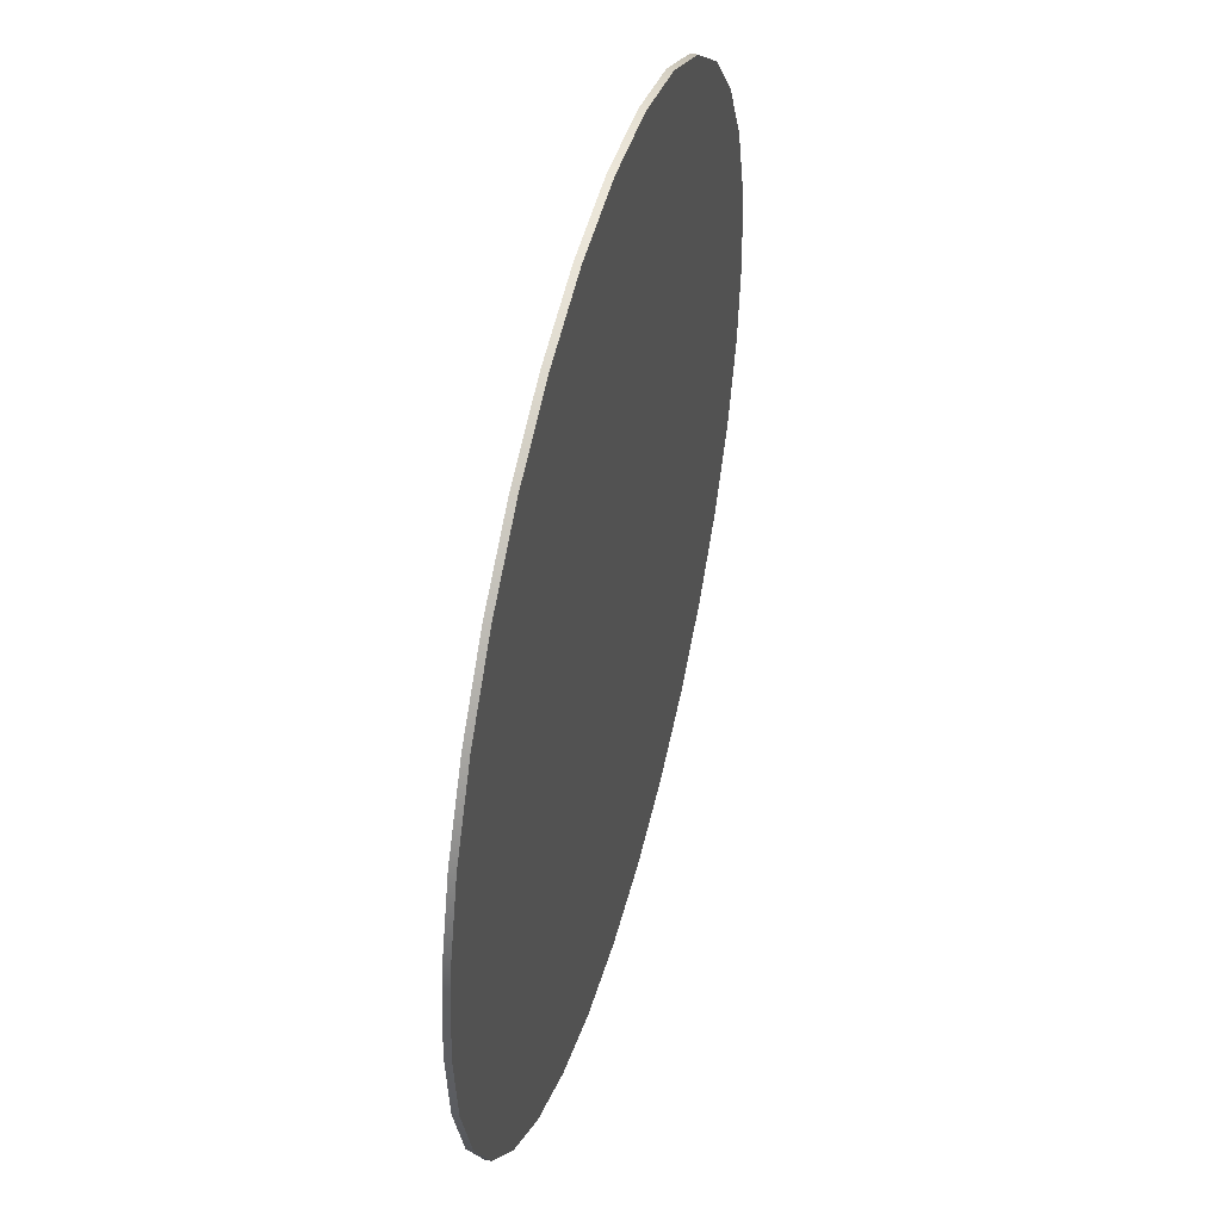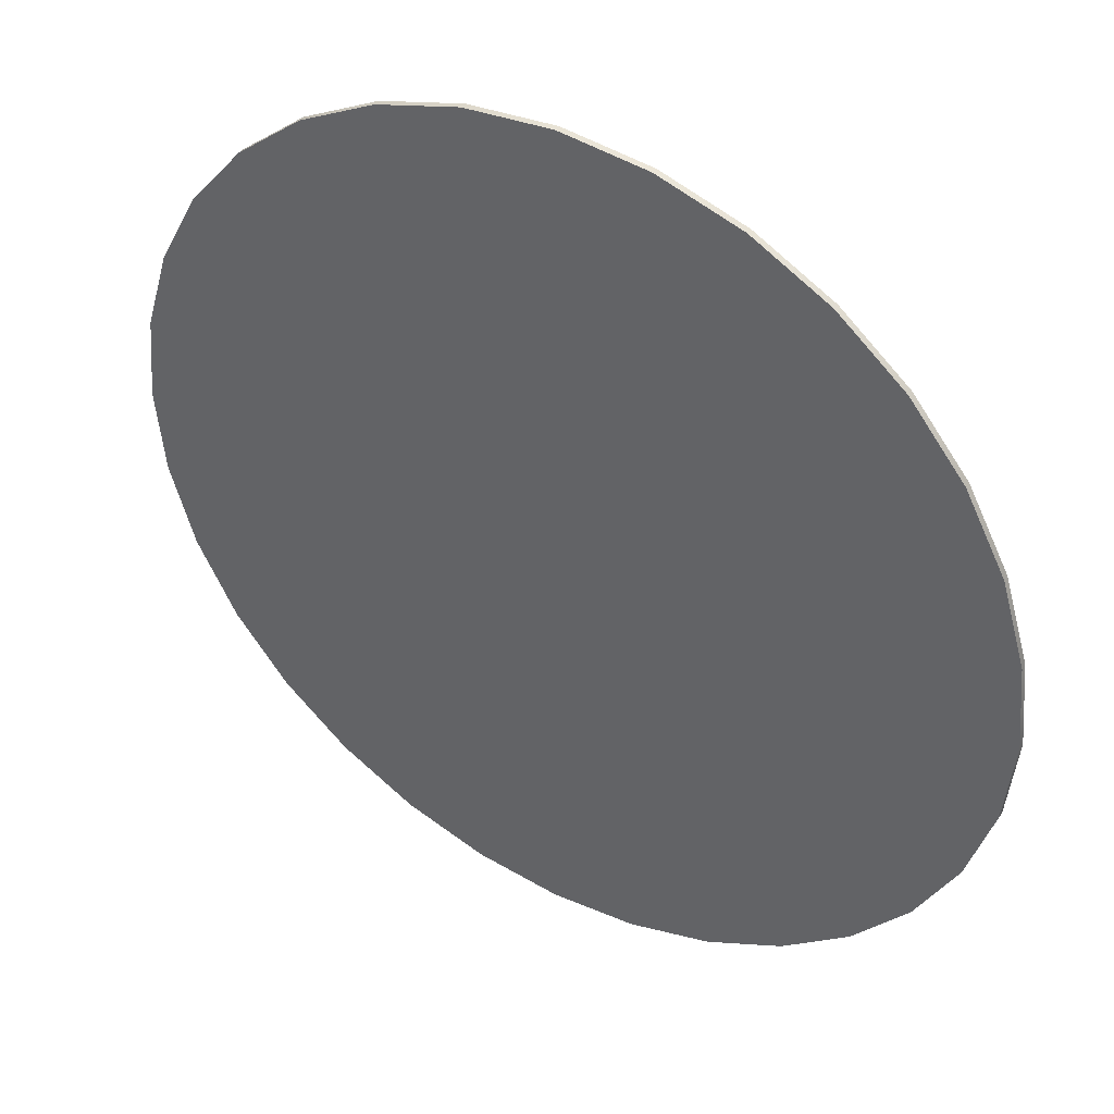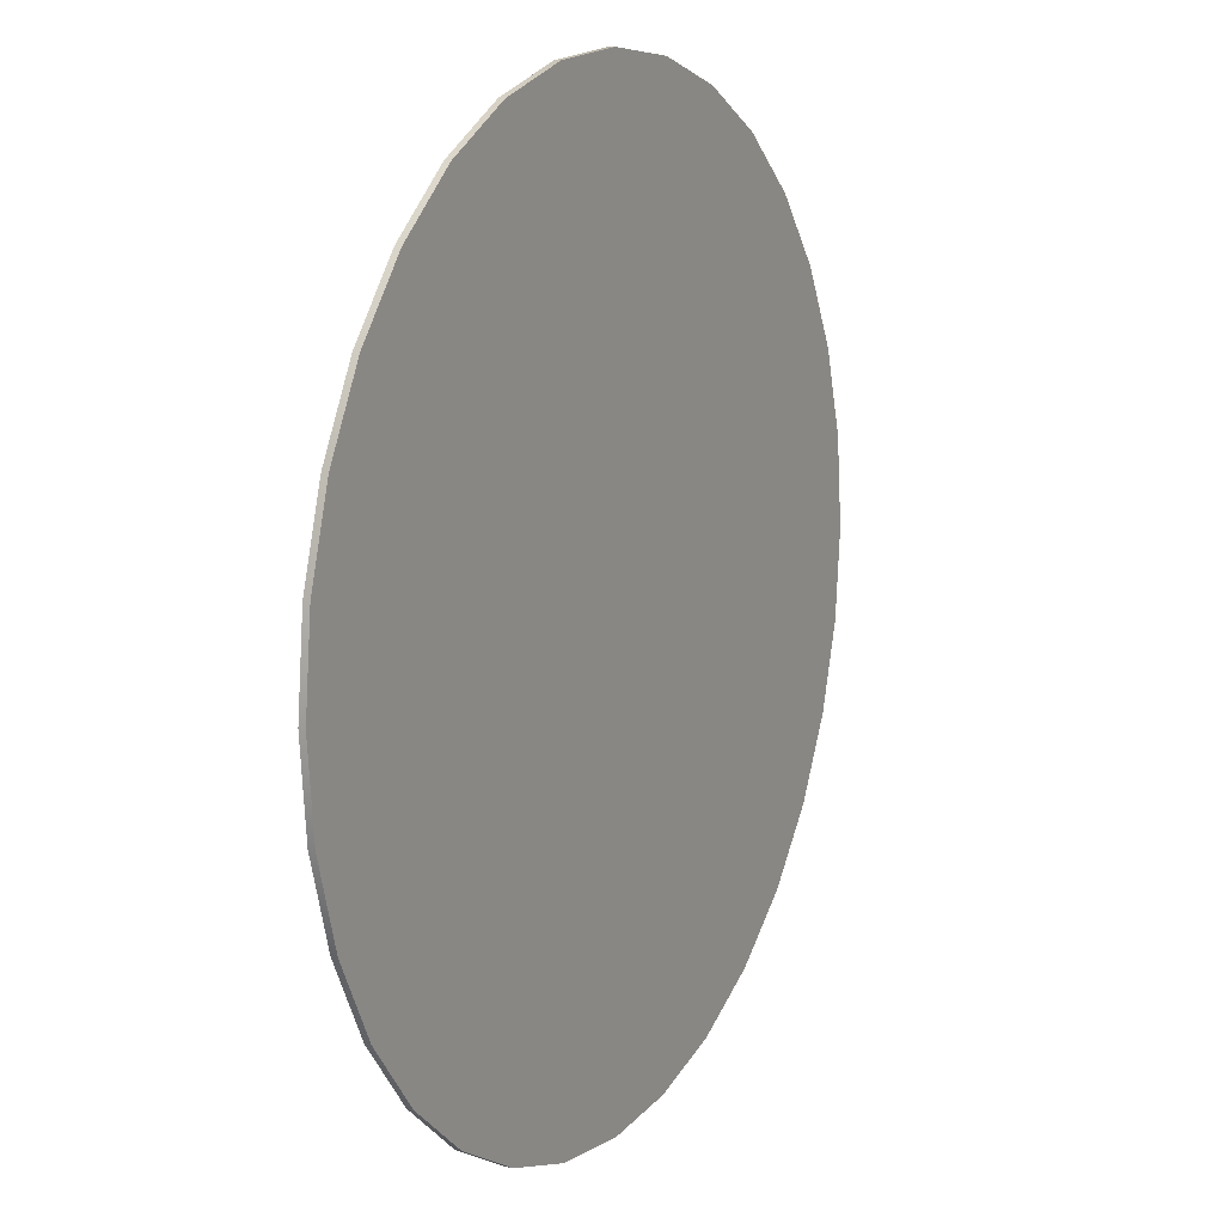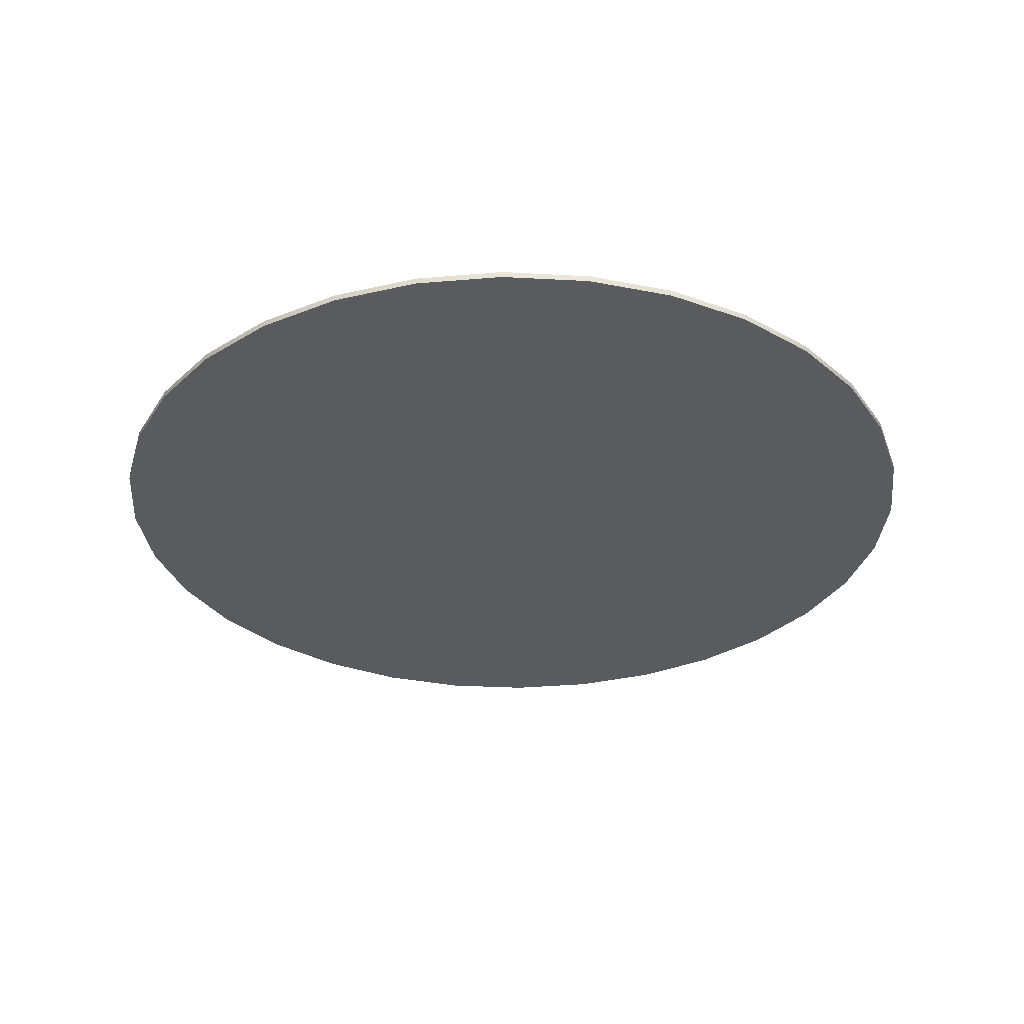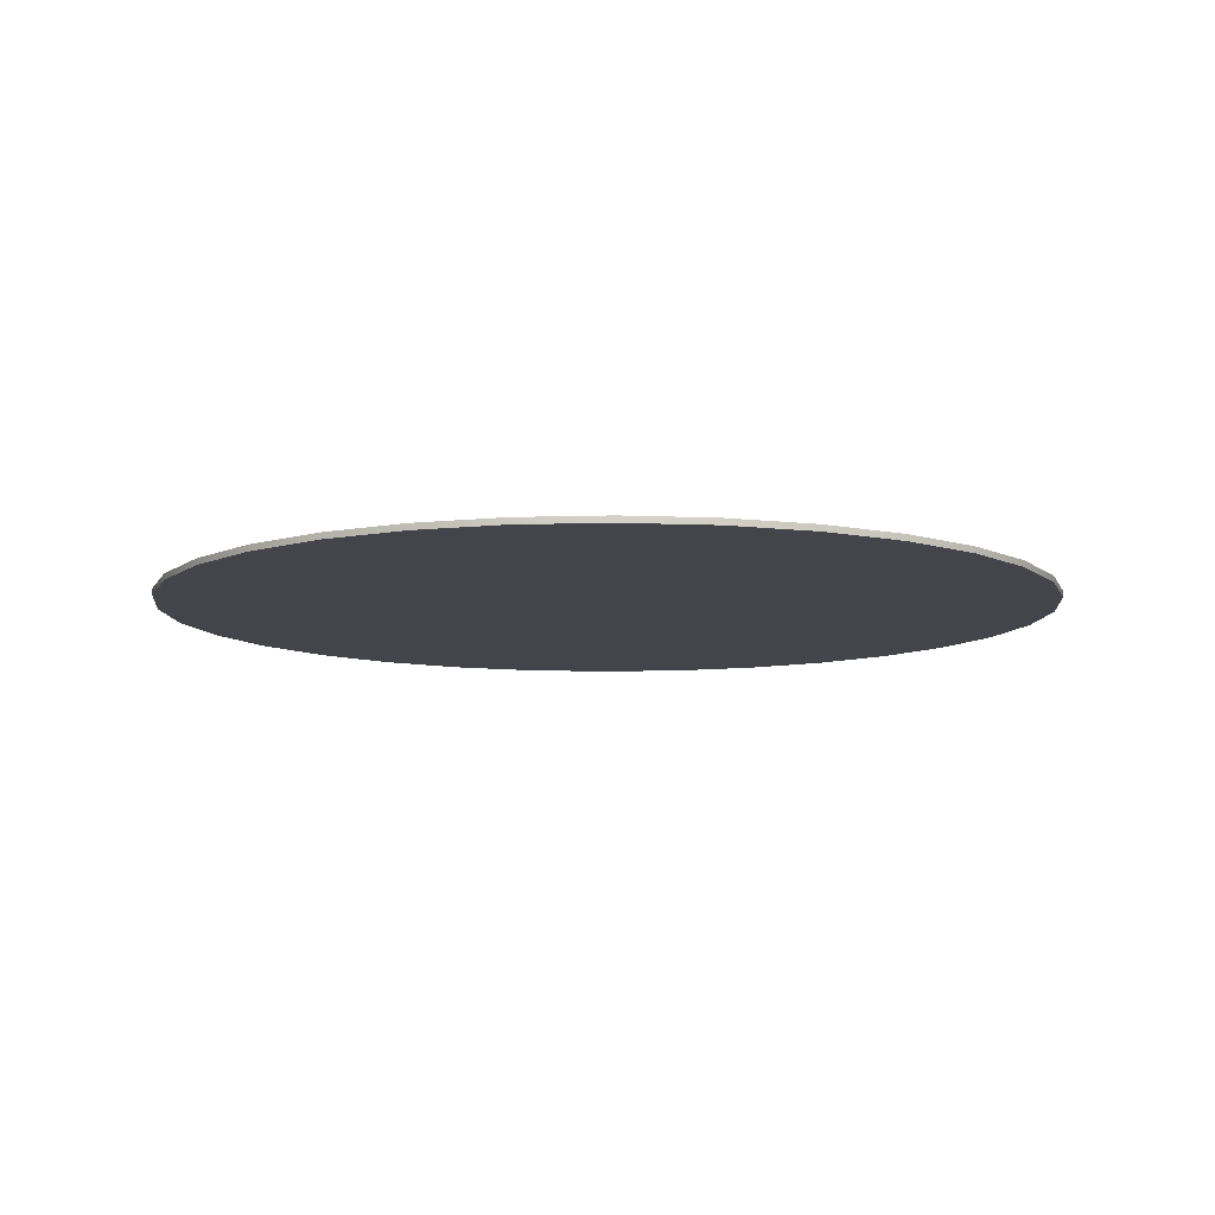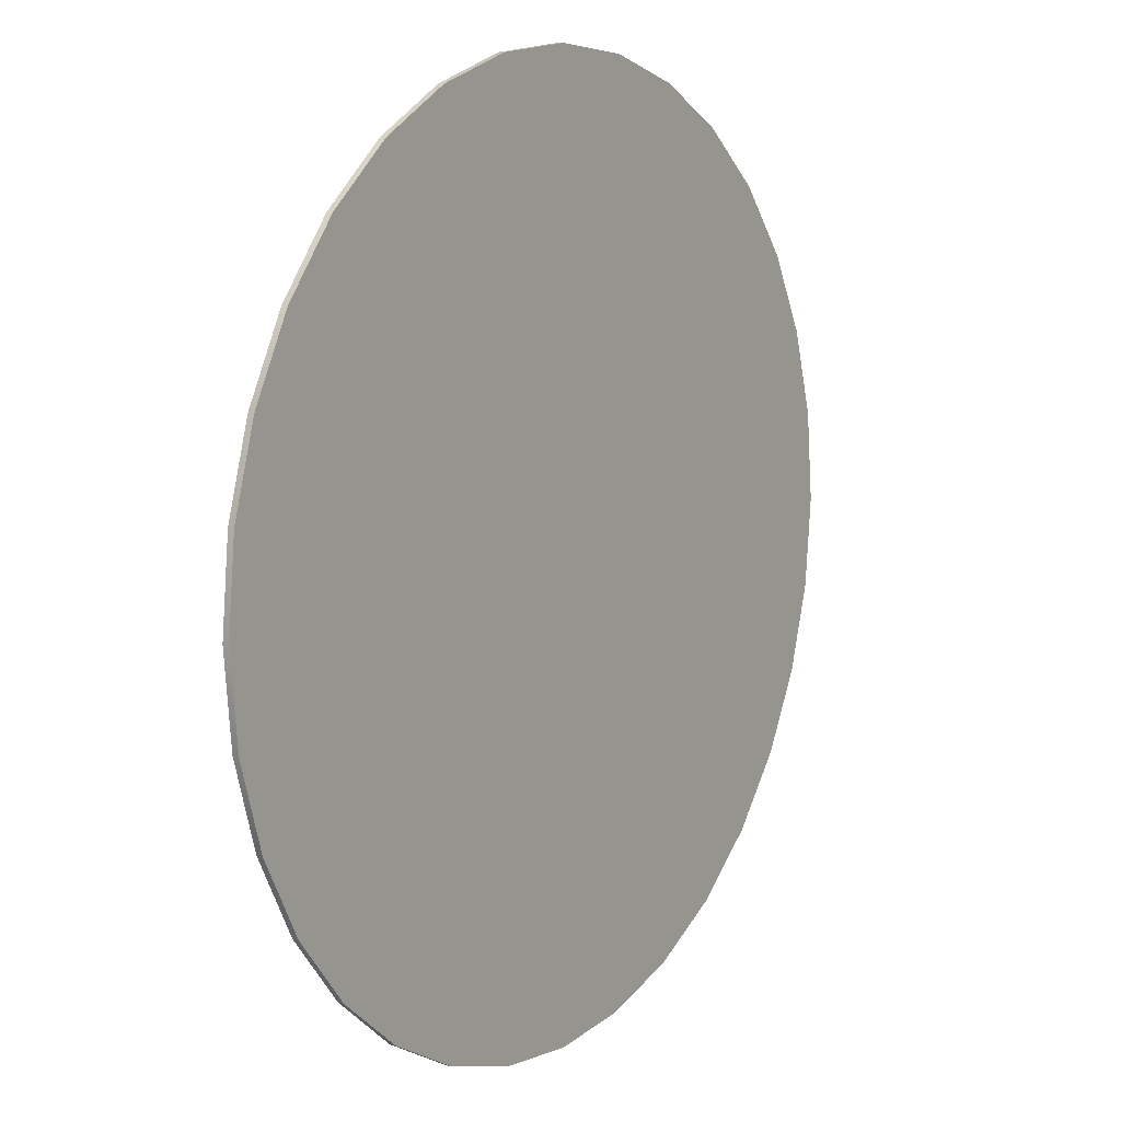
<metadata>
{"format":"obj","ext":"obj","renderer":"f3d","projection":"perspective","resolution":1024,"background":"white","views":[{"elev":47.2,"azim":-75.0,"up":"+Z"},{"elev":41.9,"azim":-148.5,"up":"+Z"},{"elev":11.6,"azim":-62.0,"up":"+Z"},{"elev":-32.1,"azim":-77.5,"up":"+Y"},{"elev":-9.3,"azim":-124.6,"up":"+Y"},{"elev":9.8,"azim":124.0,"up":"+Z"}]}
</metadata>
<code>
v  36 0.25 -0
v  35.31 0.25 7.023
v  33.26 0.25 13.78
v  29.93 0.25 20
v  25.46 0.25 25.46
v  20 0.25 29.93
v  13.78 0.25 33.26
v  7.023 0.25 35.31
v  0 0.25 36
v  -7.023 0.25 35.31
v  -13.78 0.25 33.26
v  -20 0.25 29.93
v  -25.46 0.25 25.46
v  -29.93 0.25 20
v  -33.26 0.25 13.78
v  -35.31 0.25 7.023
v  -36 0.25 -0
v  -35.31 0.25 -7.023
v  -33.26 0.25 -13.78
v  -29.93 0.25 -20
v  -25.46 0.25 -25.46
v  -20 0.25 -29.93
v  -13.78 0.25 -33.26
v  -7.023 0.25 -35.31
v  0 0.25 -36
v  7.023 0.25 -35.31
v  13.78 0.25 -33.26
v  20 0.25 -29.93
v  25.46 0.25 -25.46
v  29.93 0.25 -20
v  33.26 0.25 -13.78
v  35.31 0.25 -7.023
v  36 -0.25 -0
v  35.31 -0.25 7.023
v  33.26 -0.25 13.78
v  29.93 -0.25 20
v  25.46 -0.25 25.46
v  20 -0.25 29.93
v  13.78 -0.25 33.26
v  7.023 -0.25 35.31
v  0 -0.25 36
v  -7.023 -0.25 35.31
v  -13.78 -0.25 33.26
v  -20 -0.25 29.93
v  -25.46 -0.25 25.46
v  -29.93 -0.25 20
v  -33.26 -0.25 13.78
v  -35.31 -0.25 7.023
v  -36 -0.25 -0
v  -35.31 -0.25 -7.023
v  -33.26 -0.25 -13.78
v  -29.93 -0.25 -20
v  -25.46 -0.25 -25.46
v  -20 -0.25 -29.93
v  -13.78 -0.25 -33.26
v  -7.023 -0.25 -35.31
v  0 -0.25 -36
v  7.023 -0.25 -35.31
v  13.78 -0.25 -33.26
v  20 -0.25 -29.93
v  25.46 -0.25 -25.46
v  29.93 -0.25 -20
v  33.26 -0.25 -13.78
v  35.31 -0.25 -7.023
v  36 0.25 -0
v  35.31 0.25 7.023
v  33.26 0.25 13.78
v  29.93 0.25 20
v  25.46 0.25 25.46
v  20 0.25 29.93
v  13.78 0.25 33.26
v  7.023 0.25 35.31
v  0 0.25 36
v  -7.023 0.25 35.31
v  -13.78 0.25 33.26
v  -20 0.25 29.93
v  -25.46 0.25 25.46
v  -29.93 0.25 20
v  -33.26 0.25 13.78
v  -35.31 0.25 7.023
v  -36 0.25 -0
v  -35.31 0.25 -7.023
v  -33.26 0.25 -13.78
v  -29.93 0.25 -20
v  -25.46 0.25 -25.46
v  -20 0.25 -29.93
v  -13.78 0.25 -33.26
v  -7.023 0.25 -35.31
v  0 0.25 -36
v  7.023 0.25 -35.31
v  13.78 0.25 -33.26
v  20 0.25 -29.93
v  25.46 0.25 -25.46
v  29.93 0.25 -20
v  33.26 0.25 -13.78
v  35.31 0.25 -7.023
v  36 -0.25 -0
v  35.31 -0.25 7.023
v  33.26 -0.25 13.78
v  29.93 -0.25 20
v  25.46 -0.25 25.46
v  20 -0.25 29.93
v  13.78 -0.25 33.26
v  7.023 -0.25 35.31
v  0 -0.25 36
v  -7.023 -0.25 35.31
v  -13.78 -0.25 33.26
v  -20 -0.25 29.93
v  -25.46 -0.25 25.46
v  -29.93 -0.25 20
v  -33.26 -0.25 13.78
v  -35.31 -0.25 7.023
v  -36 -0.25 -0
v  -35.31 -0.25 -7.023
v  -33.26 -0.25 -13.78
v  -29.93 -0.25 -20
v  -25.46 -0.25 -25.46
v  -20 -0.25 -29.93
v  -13.78 -0.25 -33.26
v  -7.023 -0.25 -35.31
v  0 -0.25 -36
v  7.023 -0.25 -35.31
v  13.78 -0.25 -33.26
v  20 -0.25 -29.93
v  25.46 -0.25 -25.46
v  29.93 -0.25 -20
v  33.26 -0.25 -13.78
v  35.31 -0.25 -7.023
g Cylinder001
f 1 66 98
f 98 97 1
f 66 67 99
f 99 98 66
f 67 68 100
f 100 99 67
f 68 69 101
f 101 100 68
f 69 70 102
f 102 101 69
f 70 71 103
f 103 102 70
f 71 72 104
f 104 103 71
f 72 73 105
f 105 104 72
f 73 74 106
f 106 105 73
f 74 75 107
f 107 106 74
f 75 76 108
f 108 107 75
f 76 77 109
f 109 108 76
f 77 78 110
f 110 109 77
f 78 79 111
f 111 110 78
f 79 80 112
f 112 111 79
f 80 81 113
f 113 112 80
f 81 82 114
f 114 113 81
f 82 83 115
f 115 114 82
f 83 84 116
f 116 115 83
f 84 85 117
f 117 116 84
f 85 86 118
f 118 117 85
f 86 87 119
f 119 118 86
f 87 88 120
f 120 119 87
f 88 89 121
f 121 120 88
f 89 90 122
f 122 121 89
f 90 91 123
f 123 122 90
f 91 92 124
f 124 123 91
f 92 93 125
f 125 124 92
f 93 94 126
f 126 125 93
f 94 95 127
f 127 126 94
f 95 32 128
f 128 127 95
f 32 1 97
f 97 128 32
f 31 30 29
f 29 28 27
f 27 26 25
f 29 27 25
f 25 24 23
f 23 22 21
f 25 23 21
f 21 20 19
f 19 18 17
f 21 19 17
f 25 21 17
f 17 16 15
f 15 14 13
f 17 15 13
f 13 12 11
f 11 10 9
f 13 11 9
f 17 13 9
f 9 8 7
f 7 6 5
f 9 7 5
f 5 4 3
f 3 2 65
f 5 3 65
f 9 5 65
f 17 9 65
f 25 17 65
f 29 25 65
f 31 29 65
f 96 31 65
f 34 35 36
f 36 37 38
f 38 39 40
f 36 38 40
f 40 41 42
f 42 43 44
f 40 42 44
f 44 45 46
f 46 47 48
f 44 46 48
f 40 44 48
f 48 49 50
f 50 51 52
f 48 50 52
f 52 53 54
f 54 55 56
f 52 54 56
f 48 52 56
f 56 57 58
f 58 59 60
f 56 58 60
f 60 61 62
f 62 63 64
f 60 62 64
f 56 60 64
f 48 56 64
f 40 48 64
f 36 40 64
f 34 36 64
f 33 34 64

</code>
